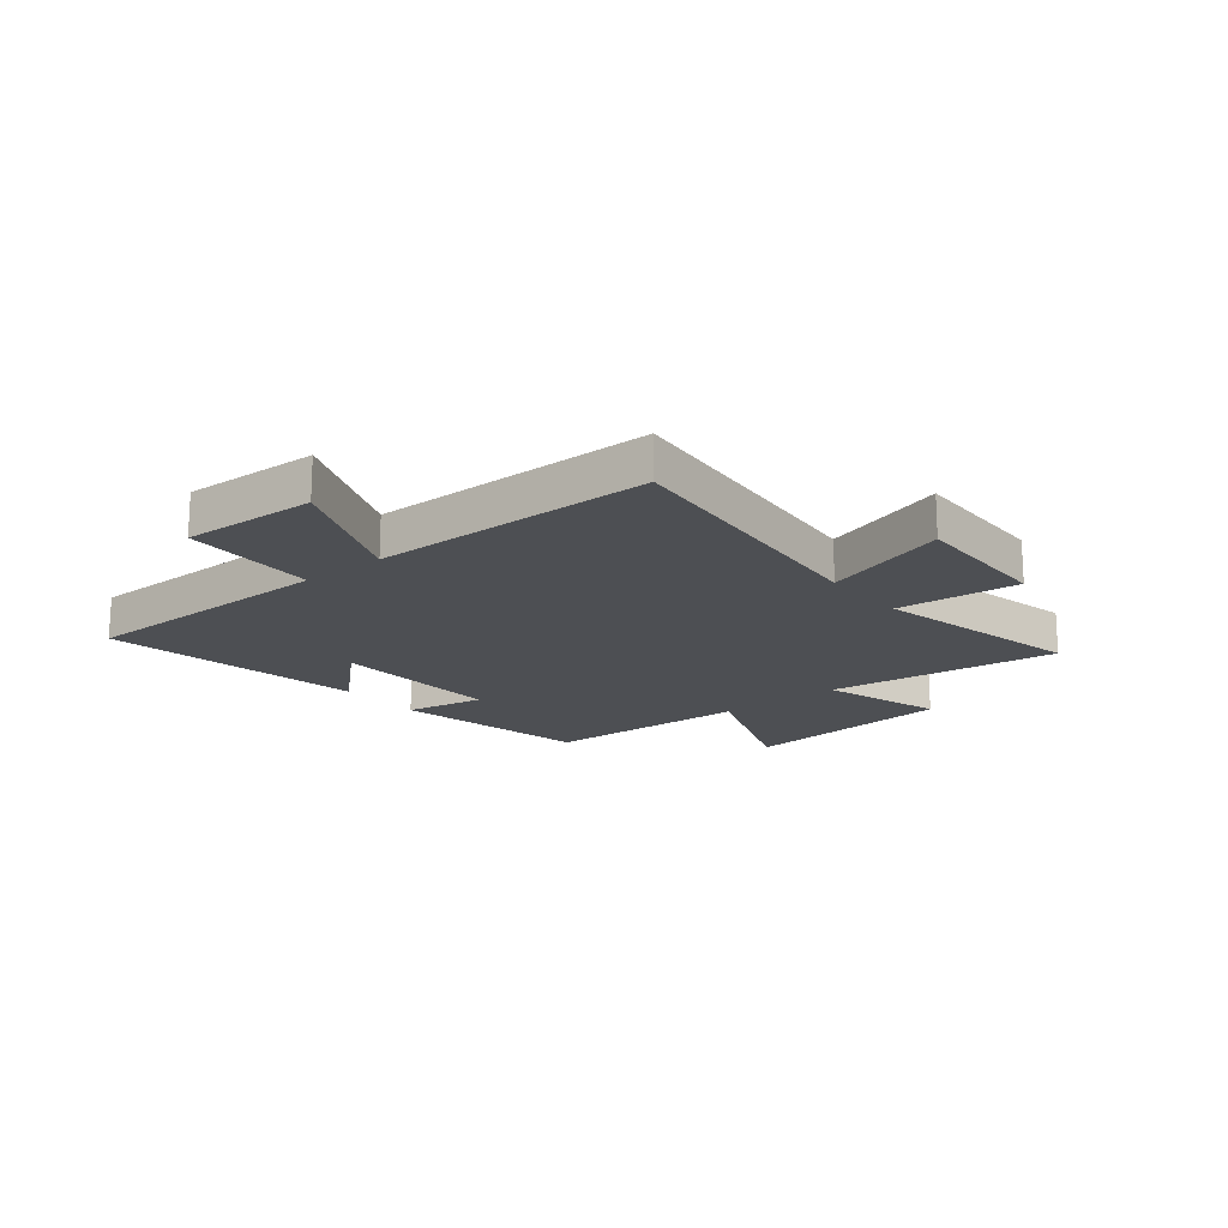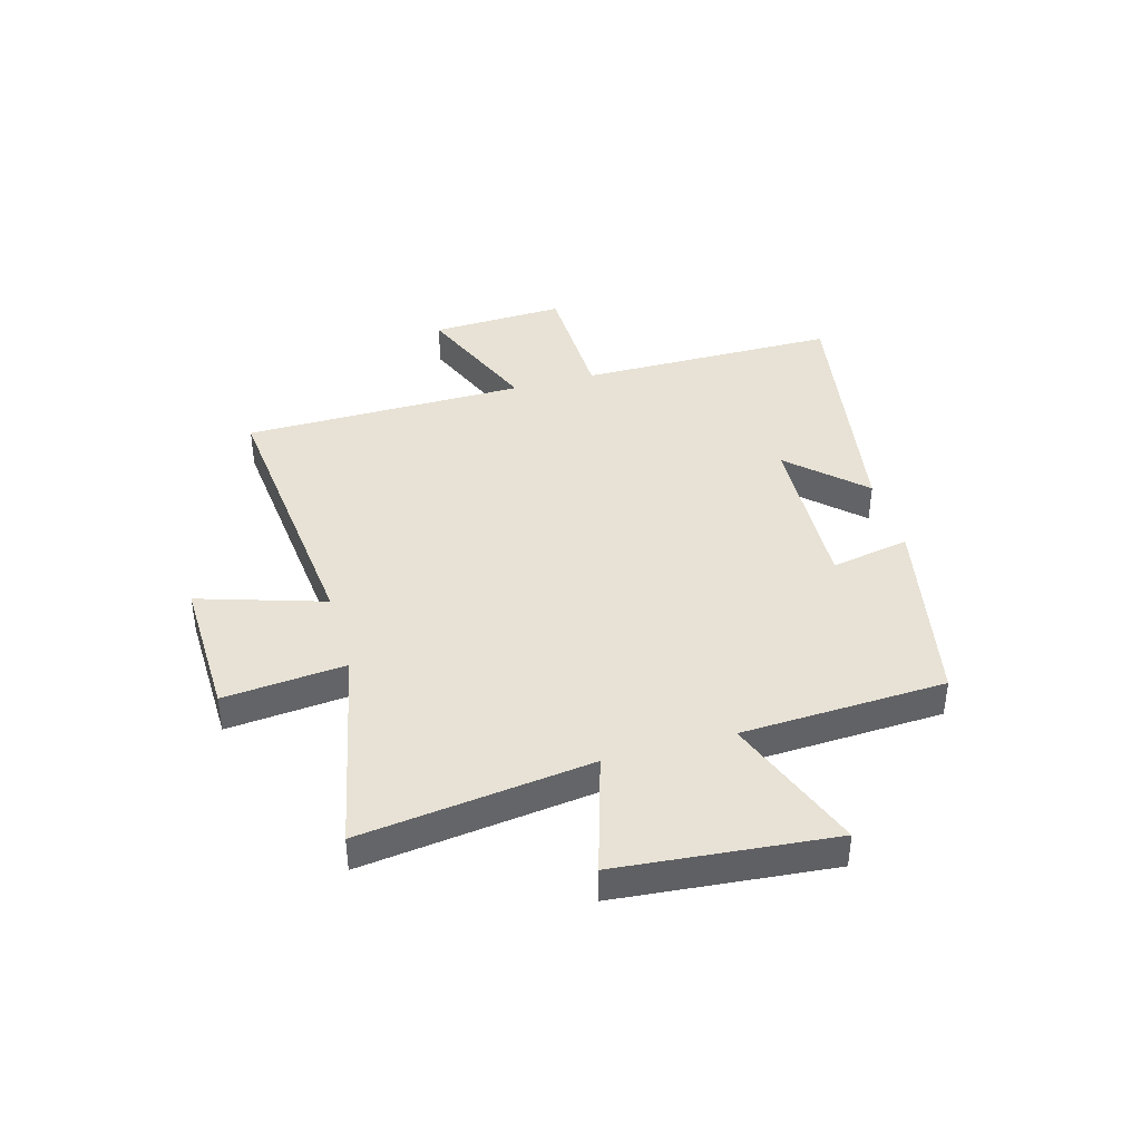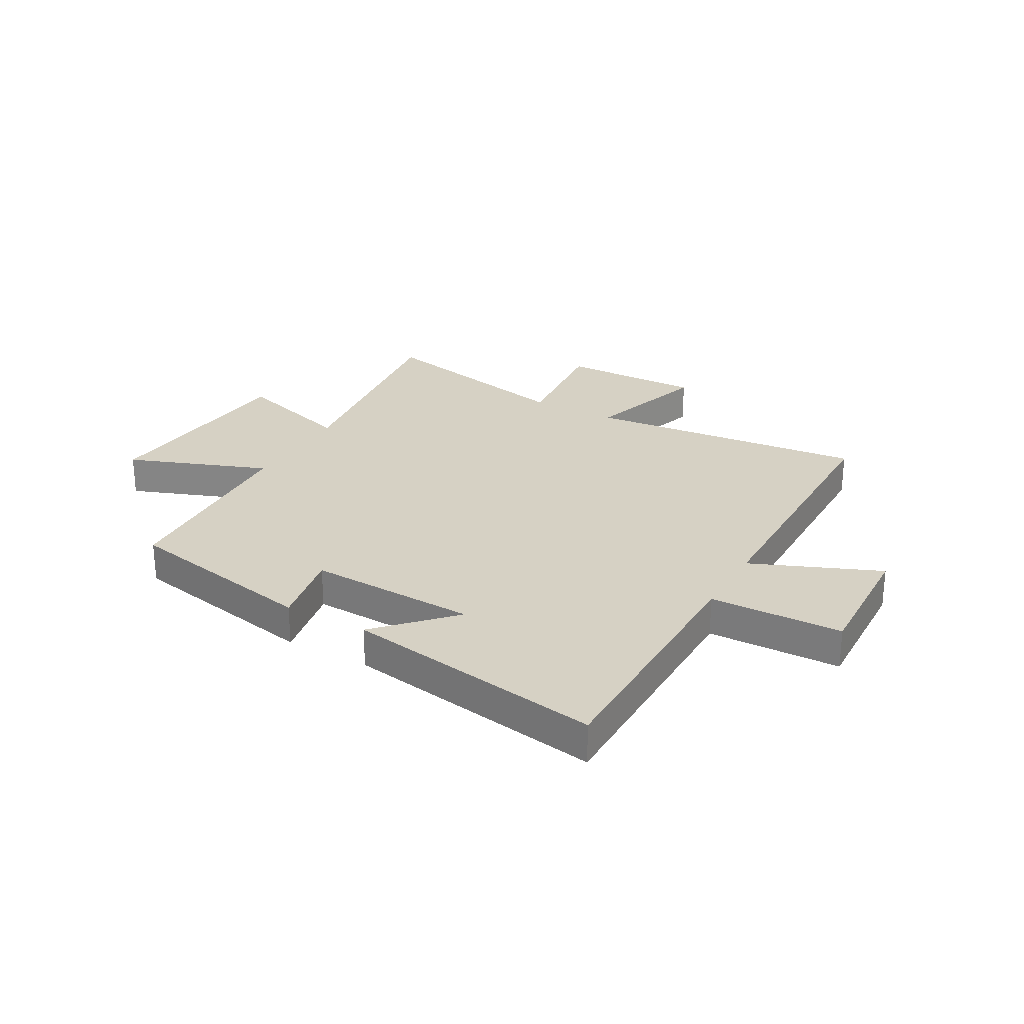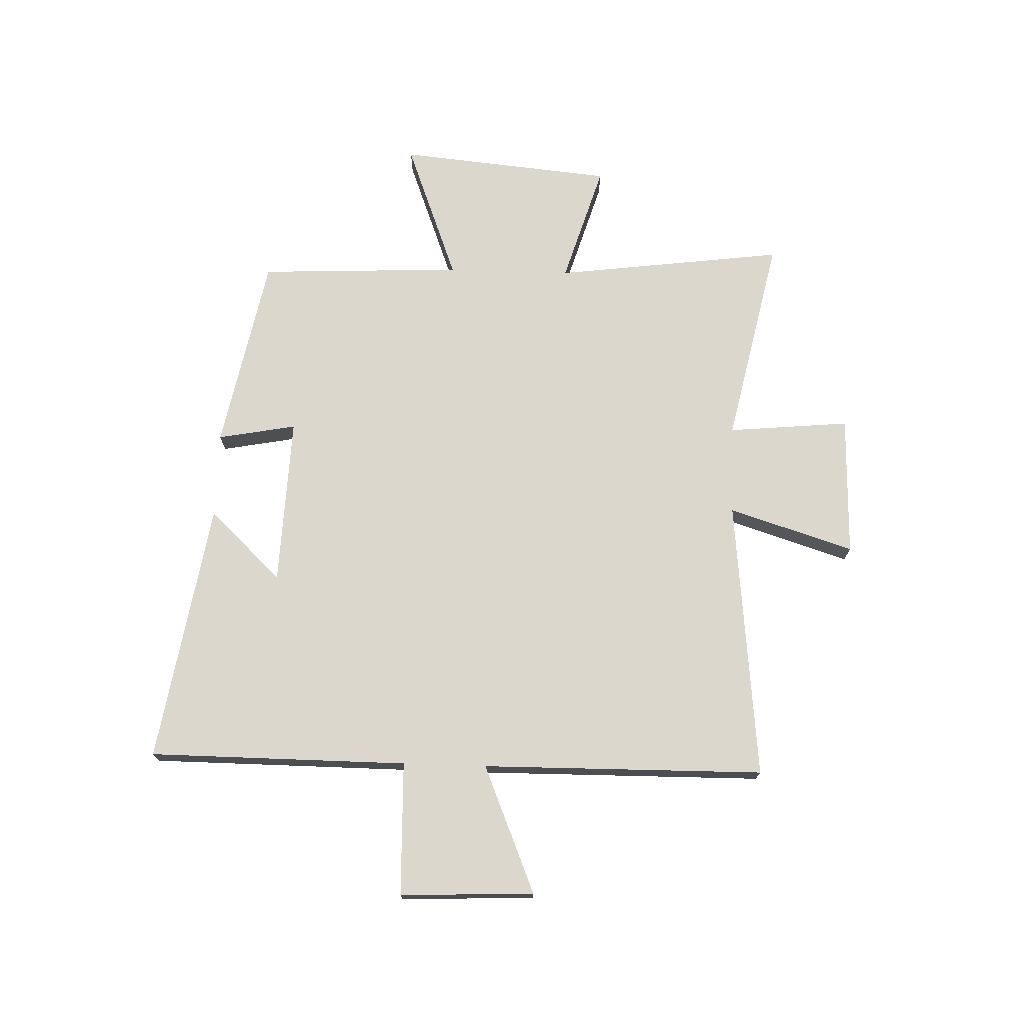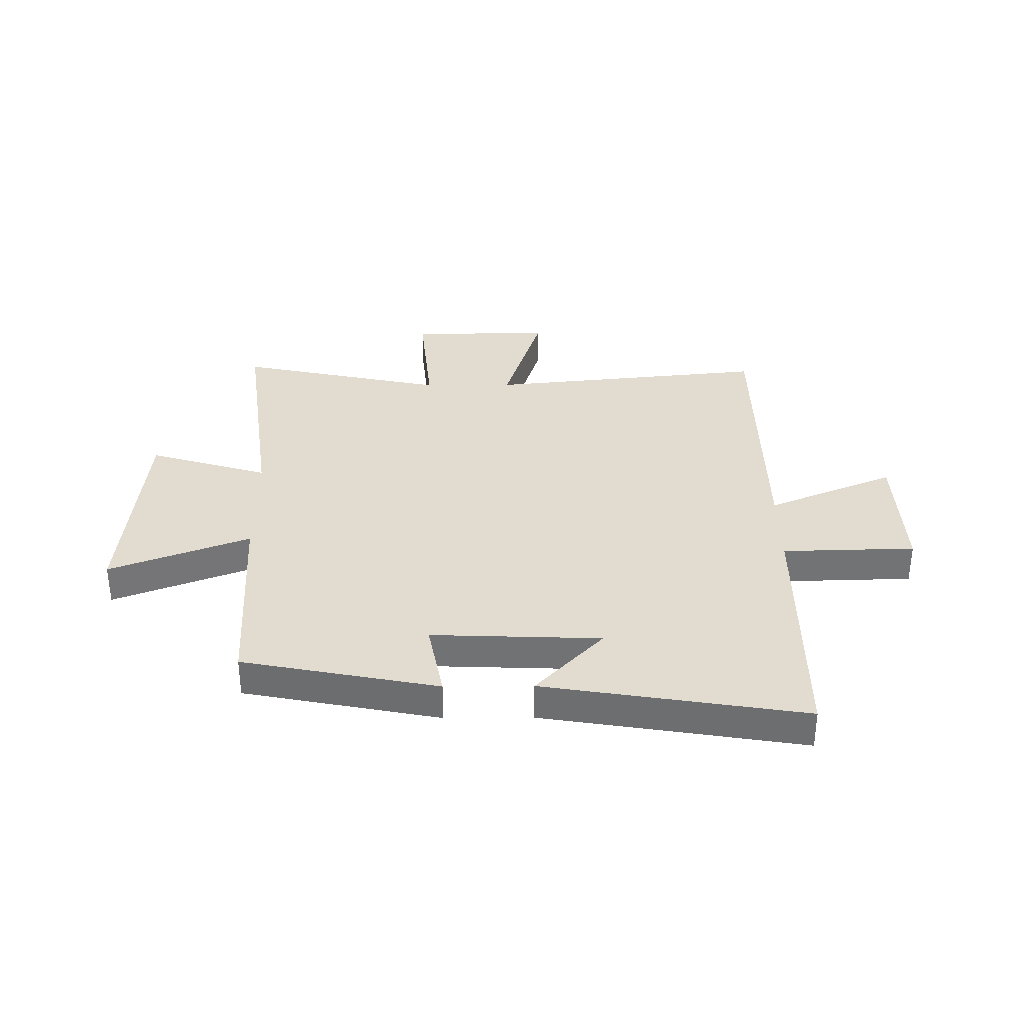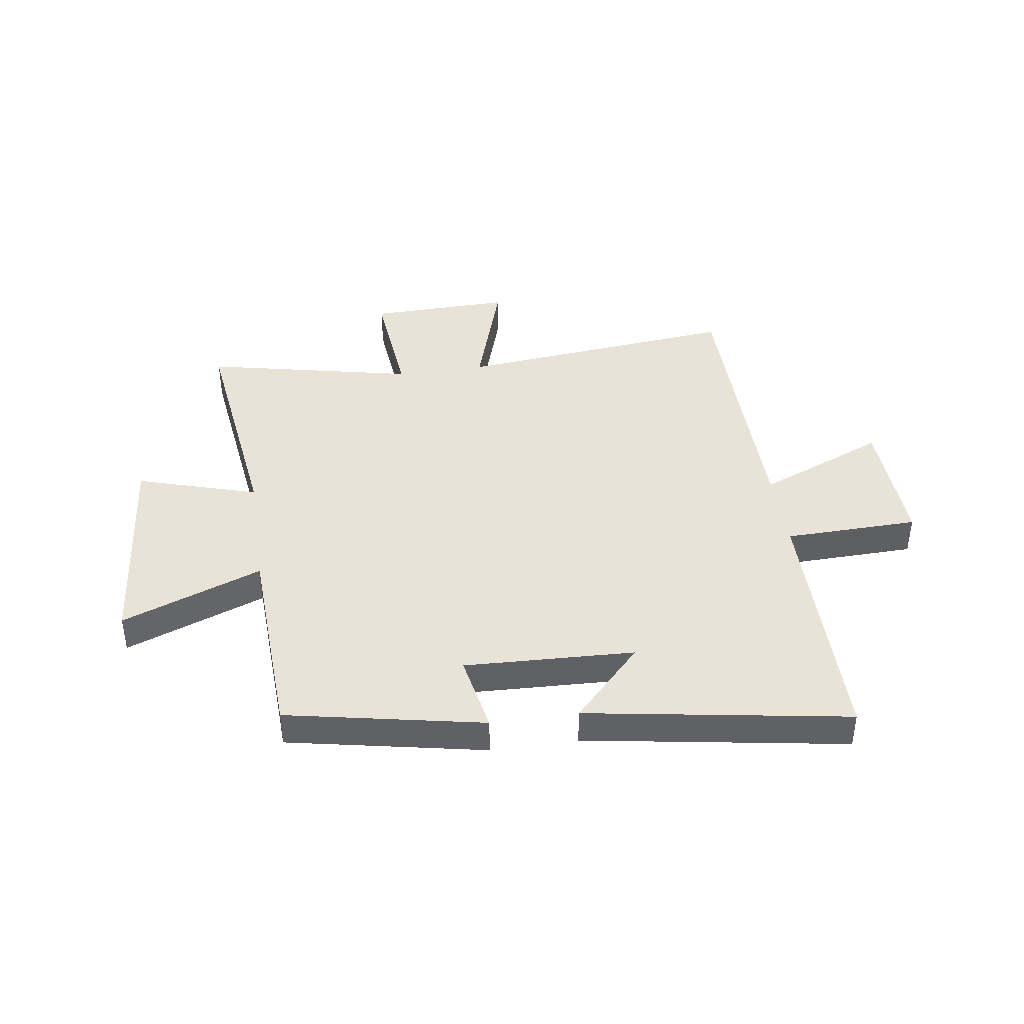
<metadata>
{"format":"obj","ext":"obj","renderer":"f3d","projection":"perspective","resolution":1024,"background":"white","views":[{"elev":-17.8,"azim":129.2,"up":"+Y"},{"elev":40.5,"azim":-105.7,"up":"+Y"},{"elev":26.7,"azim":29.4,"up":"+Y"},{"elev":72.9,"azim":91.9,"up":"+Y"},{"elev":34.4,"azim":-0.5,"up":"+Y"},{"elev":41.4,"azim":-8.3,"up":"+Y"}]}
</metadata>
<code>
v 0.495 0.07 -0.552
v -0.013 0.07 -0.5
v 0.058 0.07 -0.726
v -0.198 0.07 -0.72
v -0.177 0.07 -0.5
v -0.554 0.07 -0.581
v -0.5 0.07 -0.165
v -0.717 0.07 -0.231
v -0.753 0.07 0.157
v -0.5 0.07 0.061
v -0.483 0.07 0.43
v -0.129 0.07 0.5
v -0.156 0.07 0.358
v 0.15 0.07 0.37
v 0.027 0.07 0.5
v 0.498 0.07 0.577
v 0.5 0.07 0.11
v 0.741 0.07 0.104
v 0.731 0.07 -0.138
v 0.5 0.07 -0.042
v 0.495 0 -0.552
v -0.013 0 -0.5
v 0.058 0 -0.726
v -0.198 0 -0.72
v -0.177 0 -0.5
v -0.554 0 -0.581
v -0.5 0 -0.165
v -0.717 0 -0.231
v -0.753 0 0.157
v -0.5 0 0.061
v -0.483 0 0.43
v -0.129 0 0.5
v -0.156 0 0.358
v 0.15 0 0.37
v 0.027 0 0.5
v 0.498 0 0.577
v 0.5 0 0.11
v 0.741 0 0.104
v 0.731 0 -0.138
v 0.5 0 -0.042
f 17 18 19 20
f 17 20 1 2
f 14 15 16 17
f 13 14 17 2
f 10 11 12 13
f 10 13 2
f 7 8 9 10
f 7 10 2 3
f 5 6 7
f 5 7 3
f 3 4 5
f 40 39 38 37
f 22 21 40 37
f 37 36 35 34
f 22 37 34 33
f 33 32 31 30
f 22 33 30
f 30 29 28 27
f 23 22 30 27
f 27 26 25
f 23 27 25
f 25 24 23
f 1 21 22 2
f 2 22 23 3
f 3 23 24 4
f 4 24 25 5
f 5 25 26 6
f 6 26 27 7
f 7 27 28 8
f 8 28 29 9
f 9 29 30 10
f 10 30 31 11
f 11 31 32 12
f 12 32 33 13
f 13 33 34 14
f 14 34 35 15
f 15 35 36 16
f 16 36 37 17
f 17 37 38 18
f 18 38 39 19
f 19 39 40 20
f 20 40 21 1

</code>
